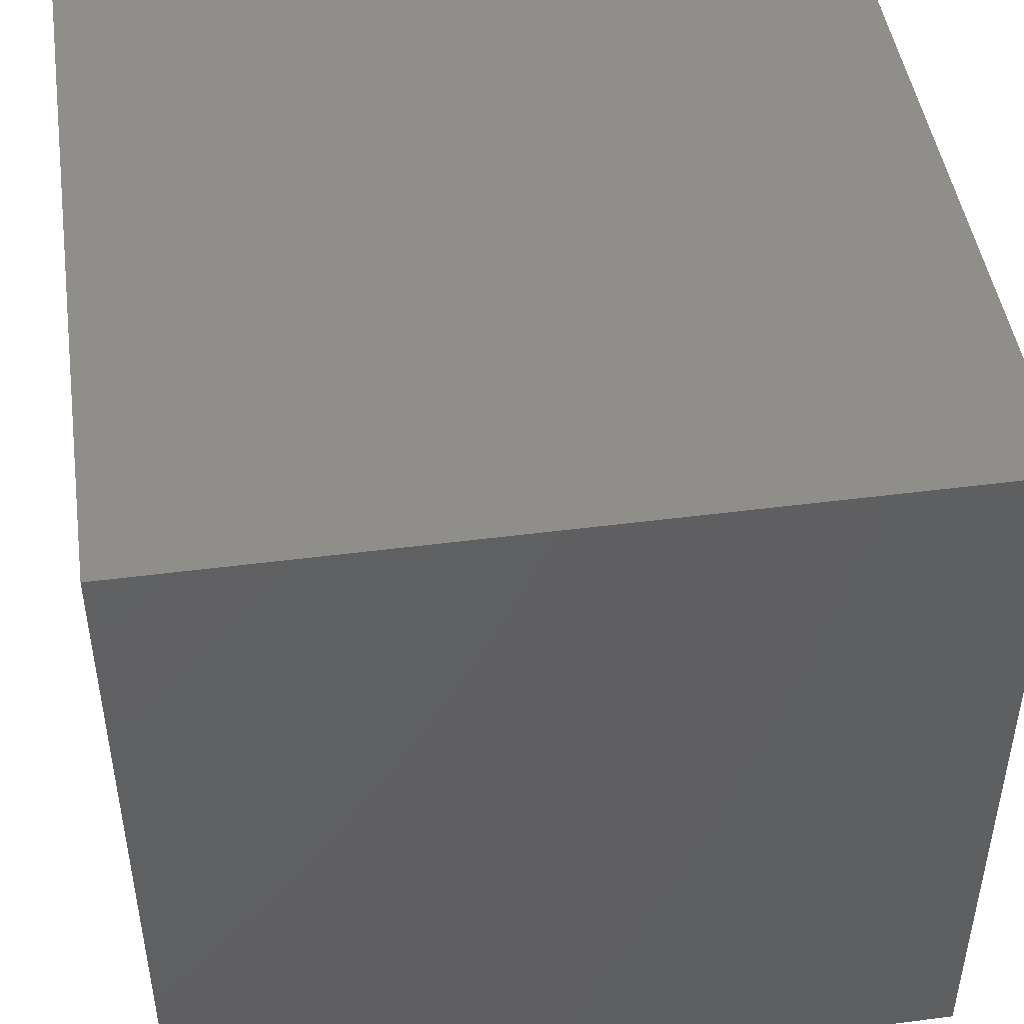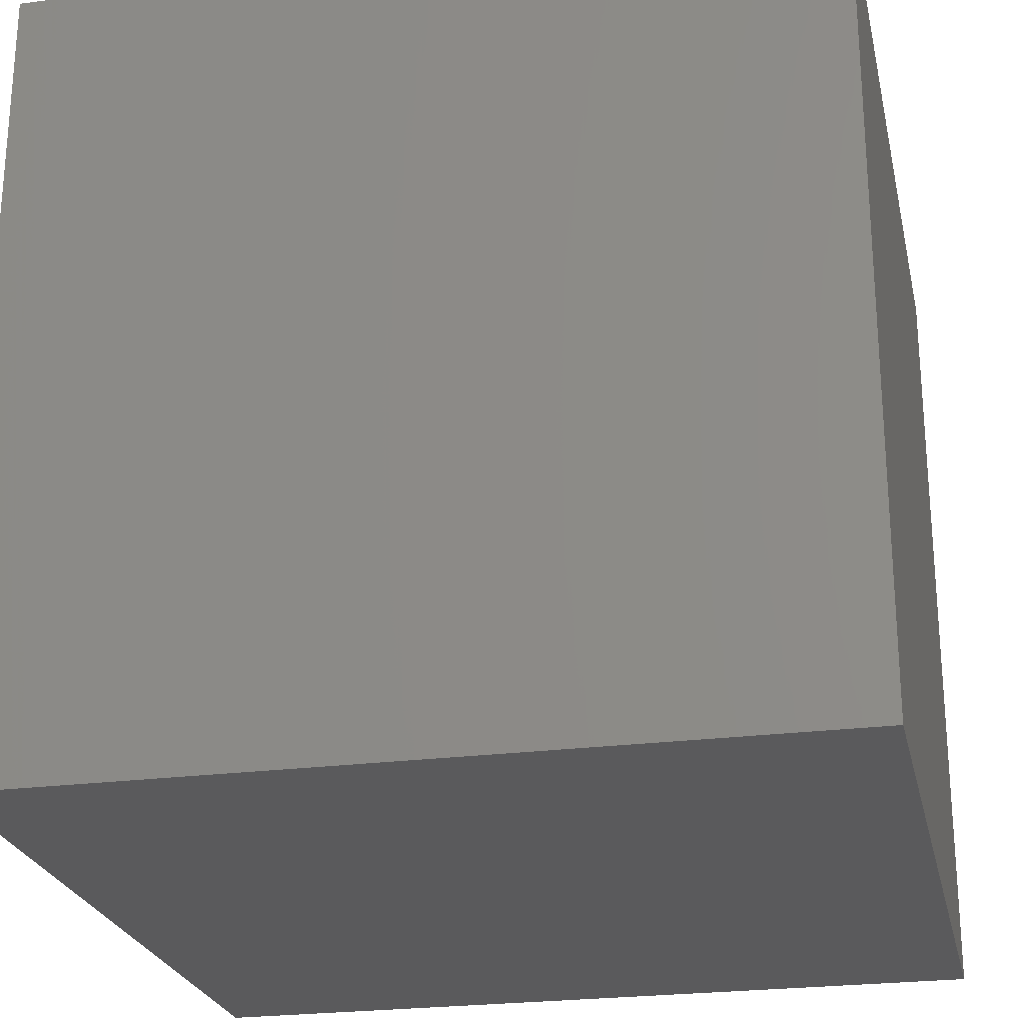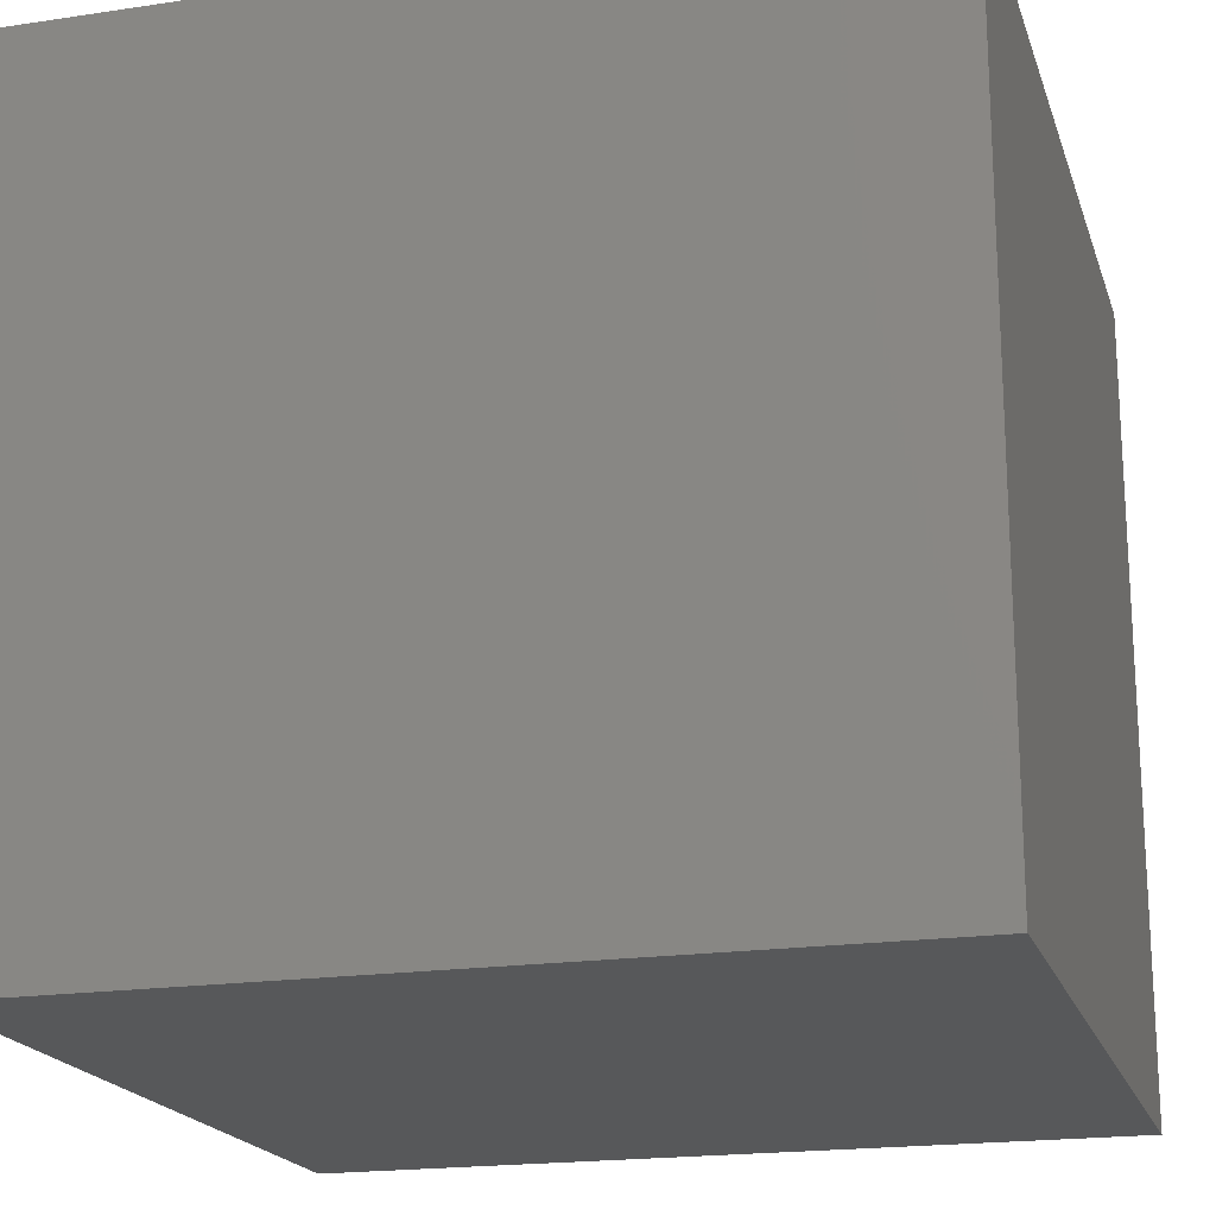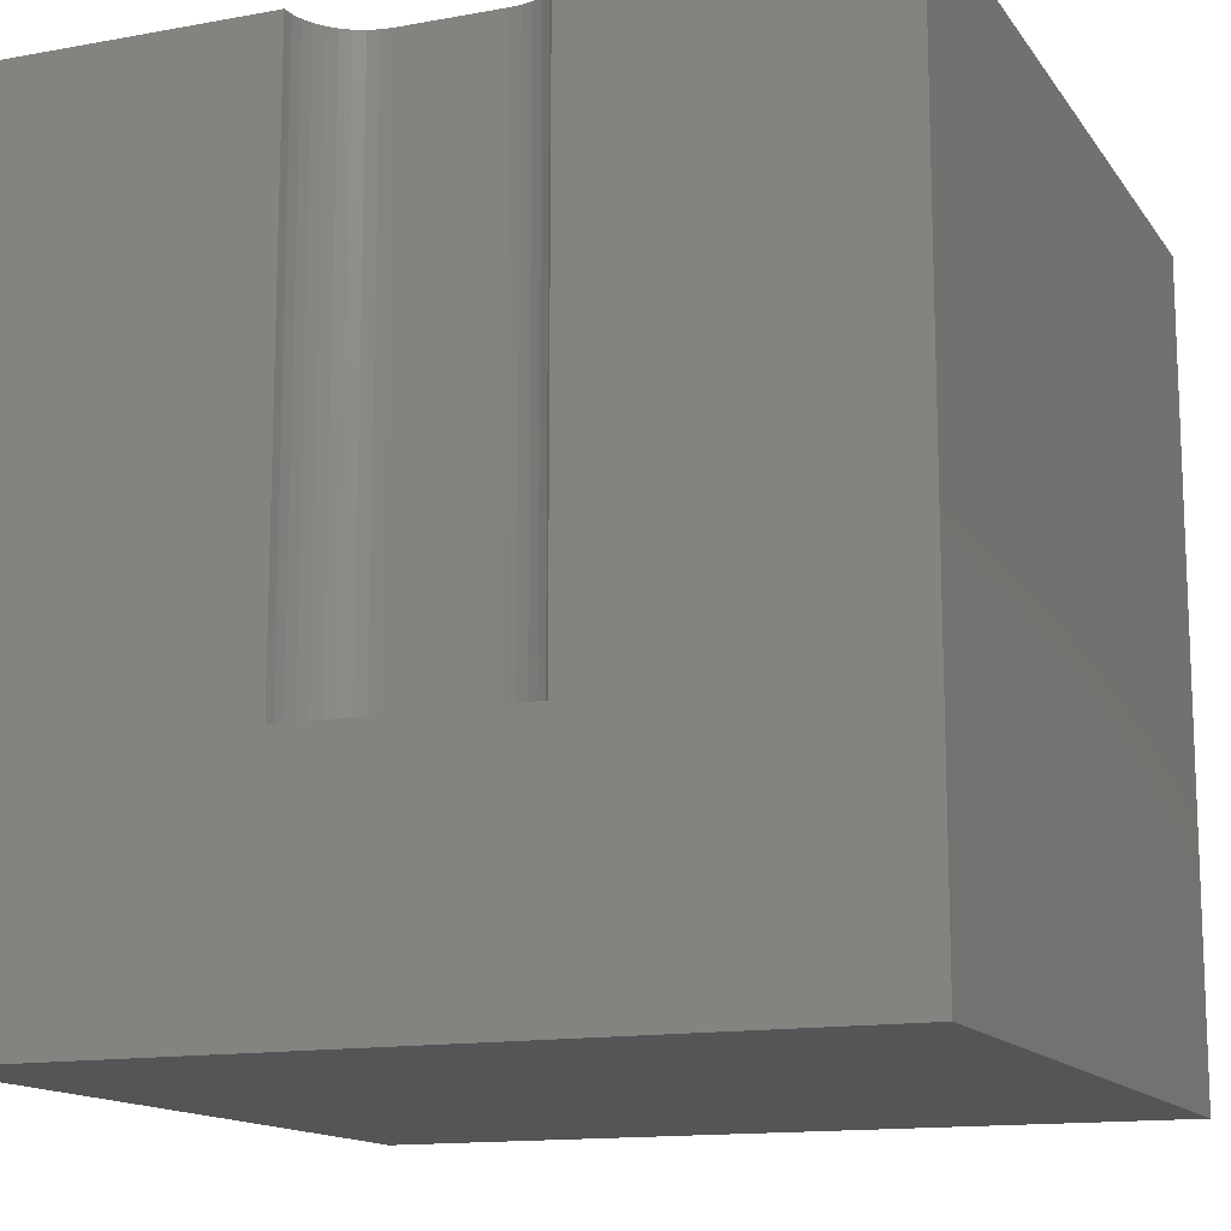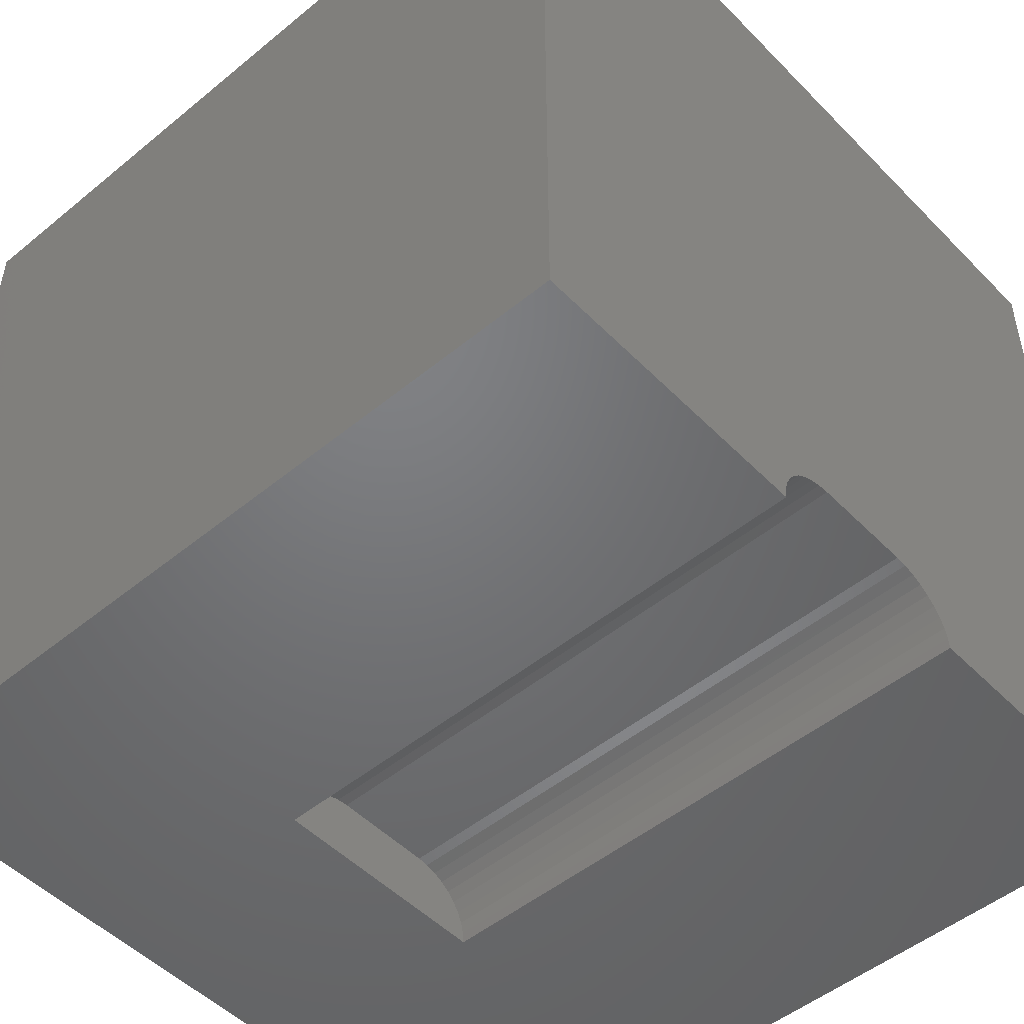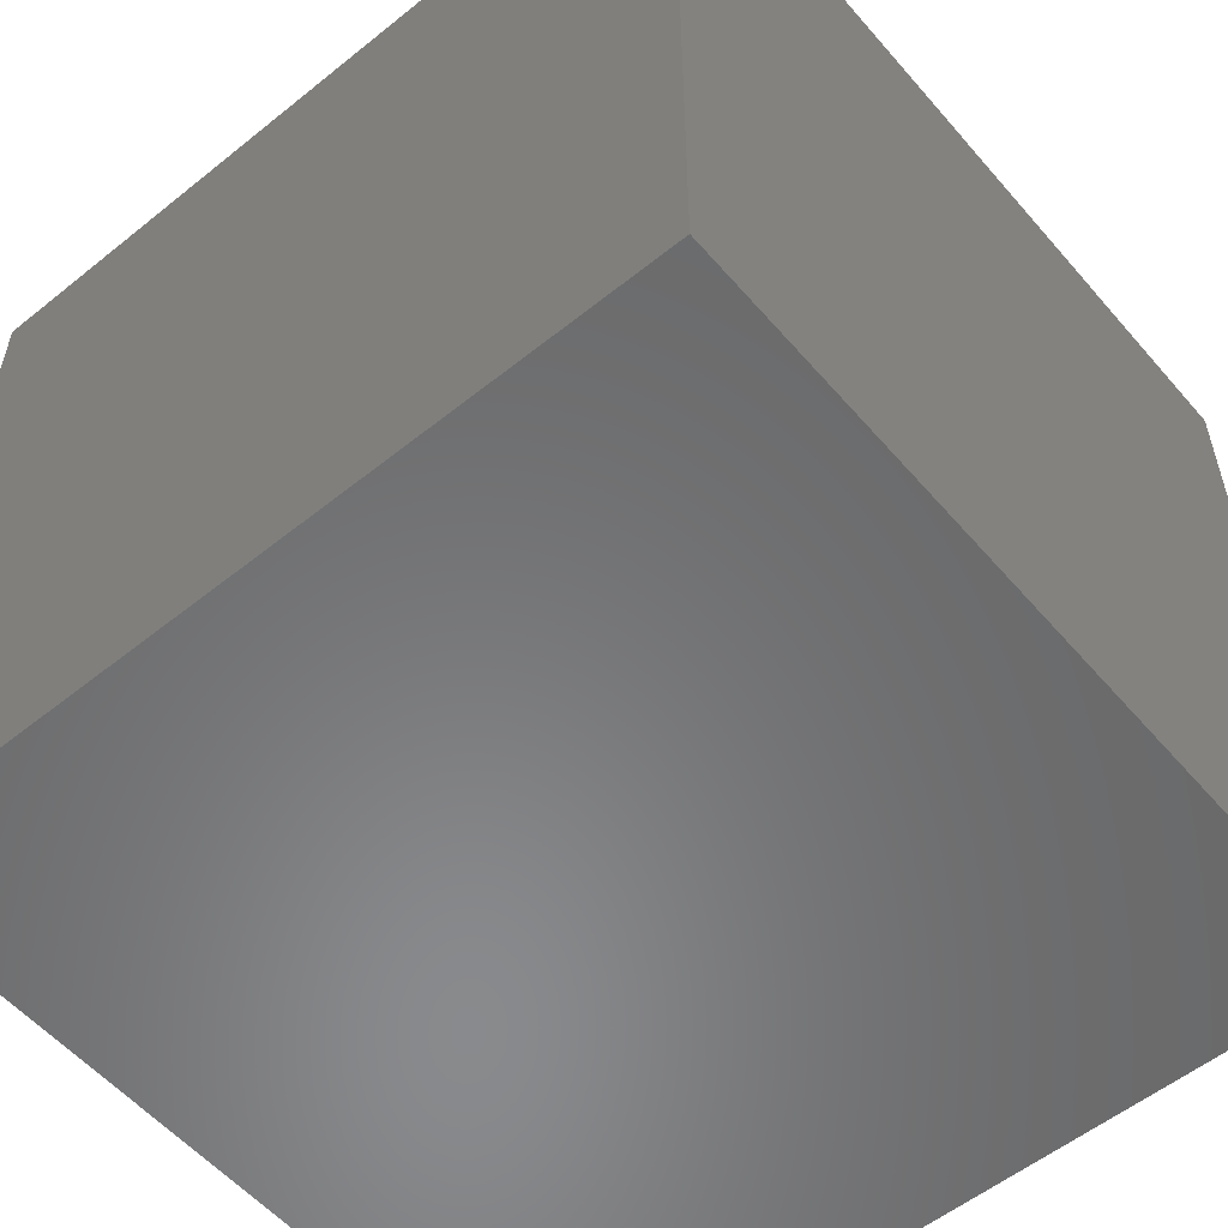
<metadata>
{"format":"stl","ext":"stl","renderer":"f3d","projection":"perspective","resolution":1024,"background":"white","views":[{"elev":46.6,"azim":-8.4,"up":"+Y"},{"elev":-24.5,"azim":102.2,"up":"+Z"},{"elev":-19.3,"azim":-164.3,"up":"+Z"},{"elev":-13.8,"azim":22.2,"up":"+Z"},{"elev":-50.0,"azim":-47.9,"up":"+Y"},{"elev":-55.9,"azim":130.1,"up":"+Z"}]}
</metadata>
<code>
# stl→obj: 50 verts, 92 faces
v 0 10 10
v 0 10 0
v 0 0 10
v 0 0 0
v 6.388 0.1367 10
v 6.4 0 10
v 10 0 10
v 3.6 0 10
v 3.612 0.1367 10
v 3.881 0.6028 10
v 3.994 0.6815 10
v 4.118 0.7395 10
v 3.648 0.2692 10
v 3.706 0.3935 10
v 3.784 0.5058 10
v 6.006 0.6815 10
v 10 10 10
v 5.882 0.7395 10
v 5.75 0.775 10
v 6.352 0.2692 10
v 6.119 0.6028 10
v 6.216 0.5058 10
v 6.294 0.3935 10
v 4.25 0.775 10
v 4.387 0.7869 10
v 5.613 0.7869 10
v 10 10 0
v 10 0 0
v 3.6 0 2.966
v 6.4 0 2.966
v 4.387 0.7869 2.966
v 4.25 0.775 2.966
v 4.118 0.7395 2.966
v 3.994 0.6815 2.966
v 3.881 0.6028 2.966
v 3.784 0.5058 2.966
v 3.706 0.3935 2.966
v 3.648 0.2692 2.966
v 3.612 0.1367 2.966
v 3.6 9.637e-17 10
v 3.6 9.637e-17 2.966
v 5.613 0.7869 2.966
v 6.388 0.1367 2.966
v 6.352 0.2692 2.966
v 6.294 0.3935 2.966
v 6.216 0.5058 2.966
v 6.119 0.6028 2.966
v 6.006 0.6815 2.966
v 5.882 0.7395 2.966
v 5.75 0.775 2.966
f 1 2 3
f 3 2 4
f 5 6 7
f 3 8 9
f 10 11 1
f 1 11 12
f 9 13 3
f 3 13 14
f 3 14 1
f 1 14 15
f 1 15 10
f 16 17 18
f 18 17 19
f 5 7 20
f 16 21 17
f 17 21 22
f 17 22 7
f 7 22 23
f 7 23 20
f 12 24 1
f 1 24 25
f 1 25 17
f 17 25 26
f 17 26 19
f 27 17 28
f 28 17 7
f 2 27 4
f 4 27 28
f 17 27 1
f 1 27 2
f 8 3 29
f 29 3 4
f 29 4 30
f 30 4 28
f 30 28 6
f 6 28 7
f 31 25 24
f 31 24 32
f 32 24 12
f 32 12 33
f 33 12 11
f 33 11 34
f 34 11 10
f 34 10 35
f 35 10 15
f 35 15 36
f 36 15 14
f 36 14 37
f 37 14 13
f 37 13 38
f 38 13 9
f 38 9 39
f 39 9 40
f 39 40 41
f 31 42 25
f 25 42 26
f 30 6 5
f 30 5 43
f 43 5 20
f 43 20 44
f 44 20 23
f 44 23 45
f 45 23 22
f 45 22 46
f 46 22 21
f 46 21 47
f 47 21 16
f 47 16 48
f 48 16 18
f 48 18 49
f 49 18 19
f 49 19 50
f 50 19 26
f 50 26 42
f 29 30 42
f 42 30 43
f 42 43 50
f 50 43 49
f 42 31 29
f 29 31 32
f 29 32 33
f 45 46 44
f 44 46 47
f 44 47 43
f 43 47 48
f 43 48 49
f 33 34 29
f 29 34 35
f 29 35 36
f 37 38 36
f 36 38 39
f 36 39 29

</code>
